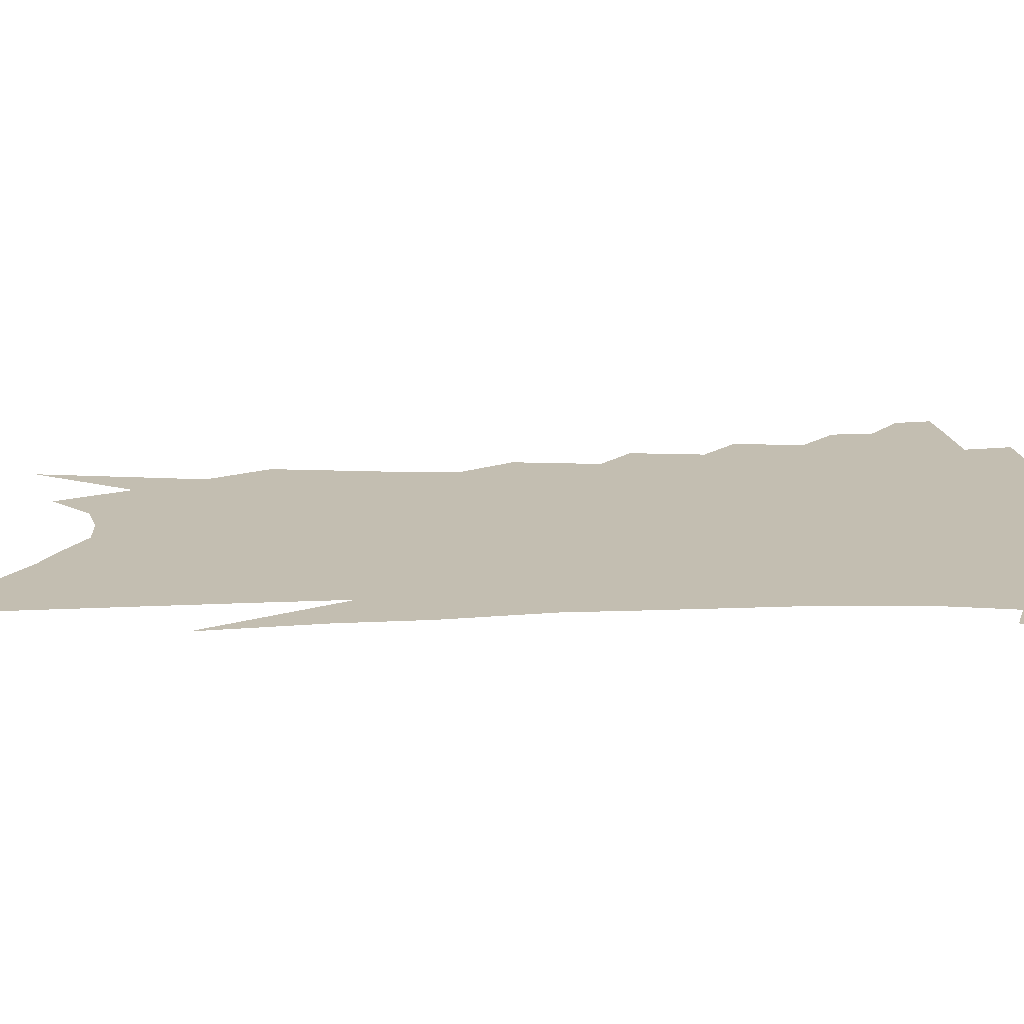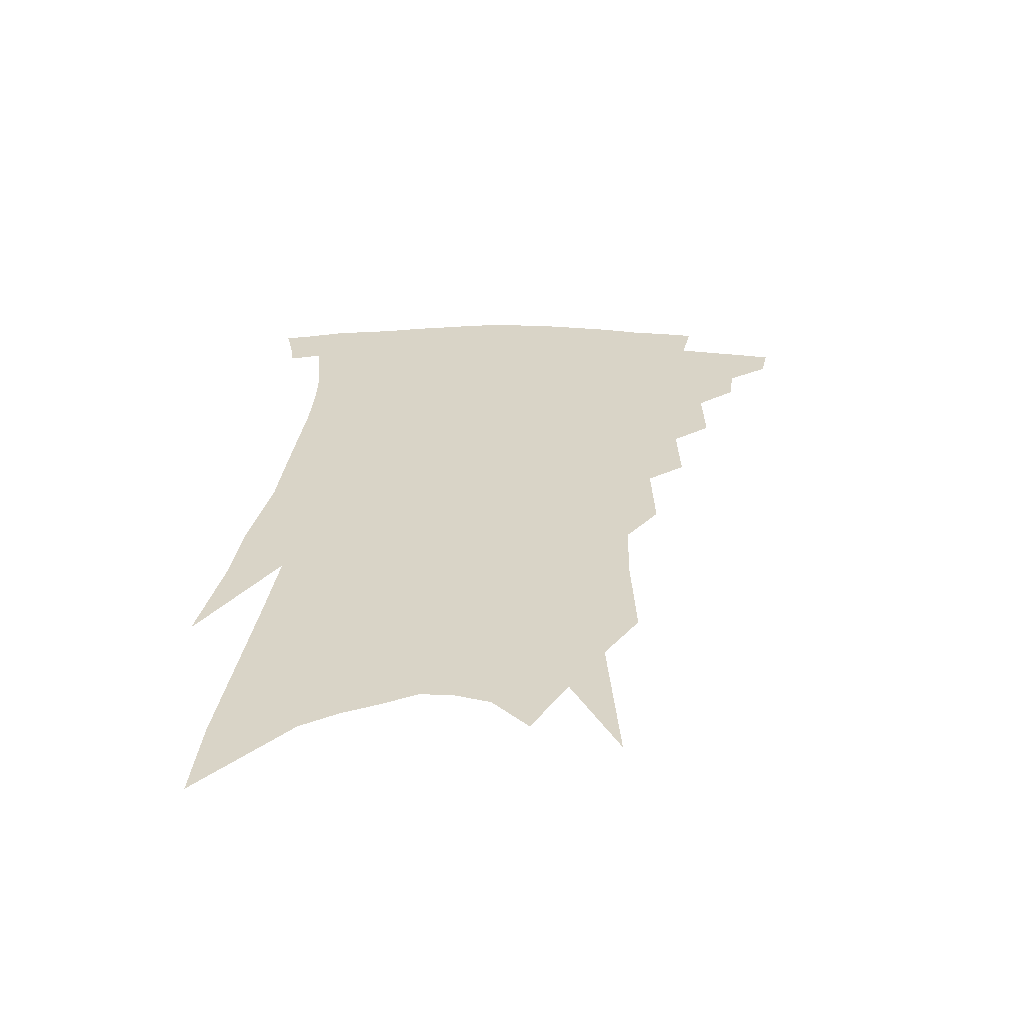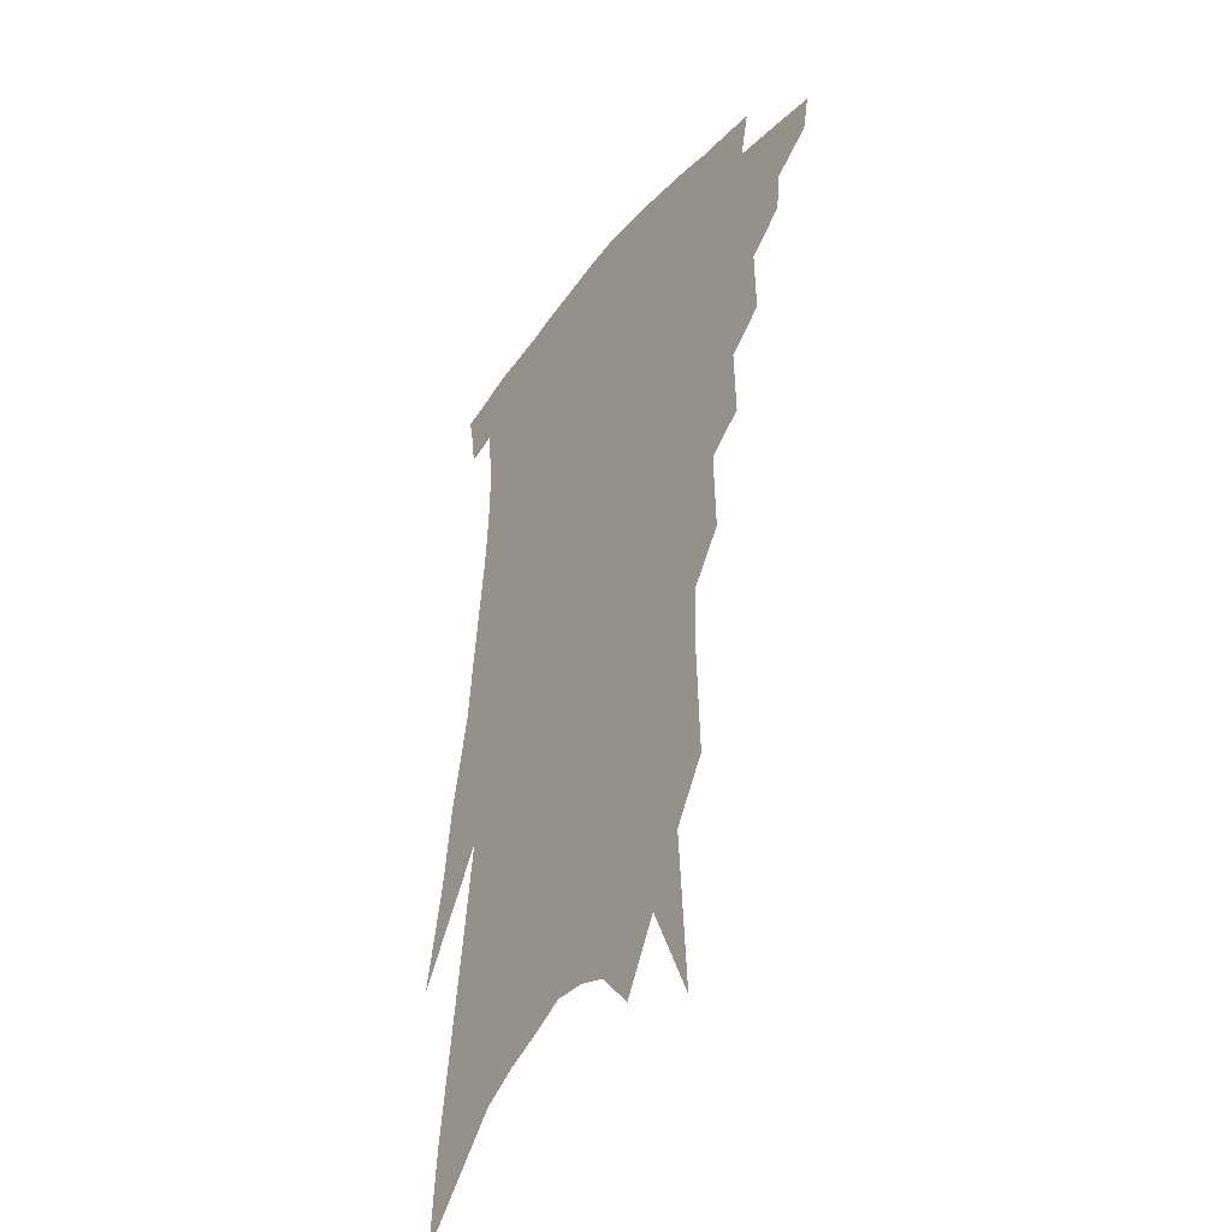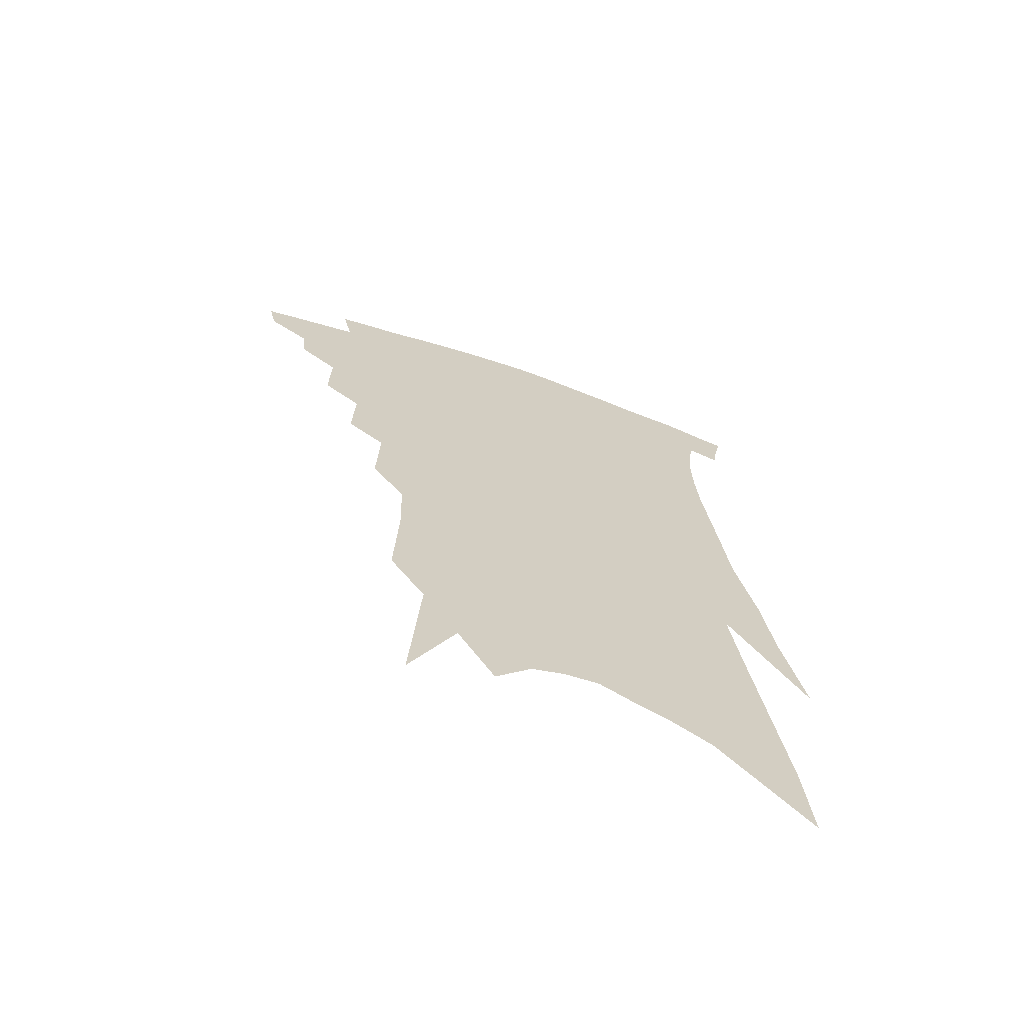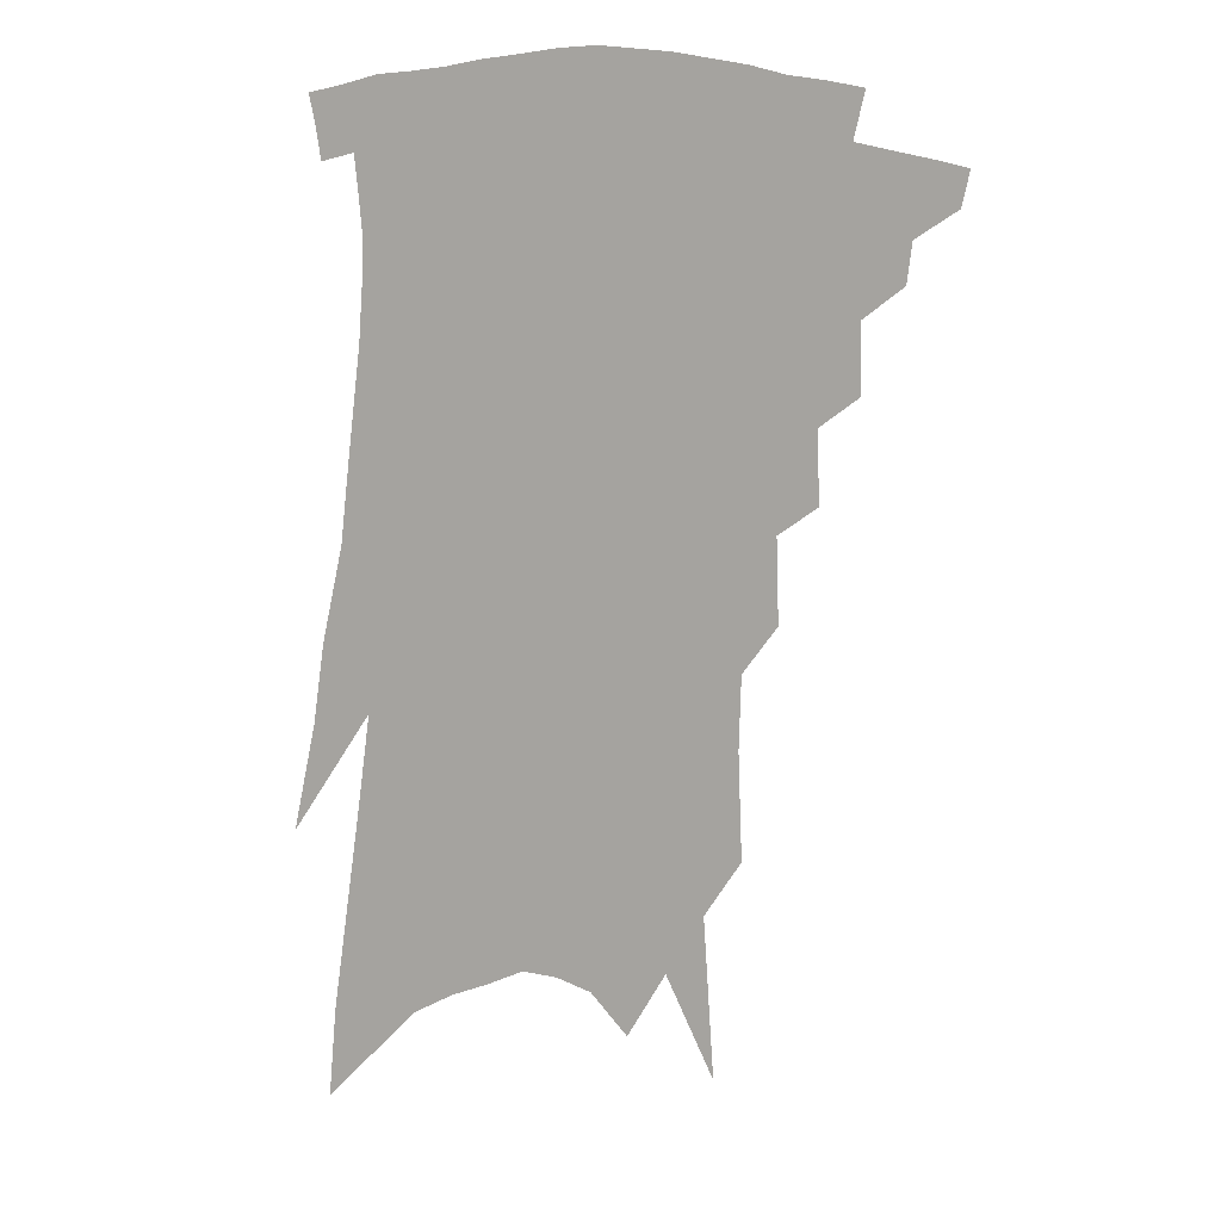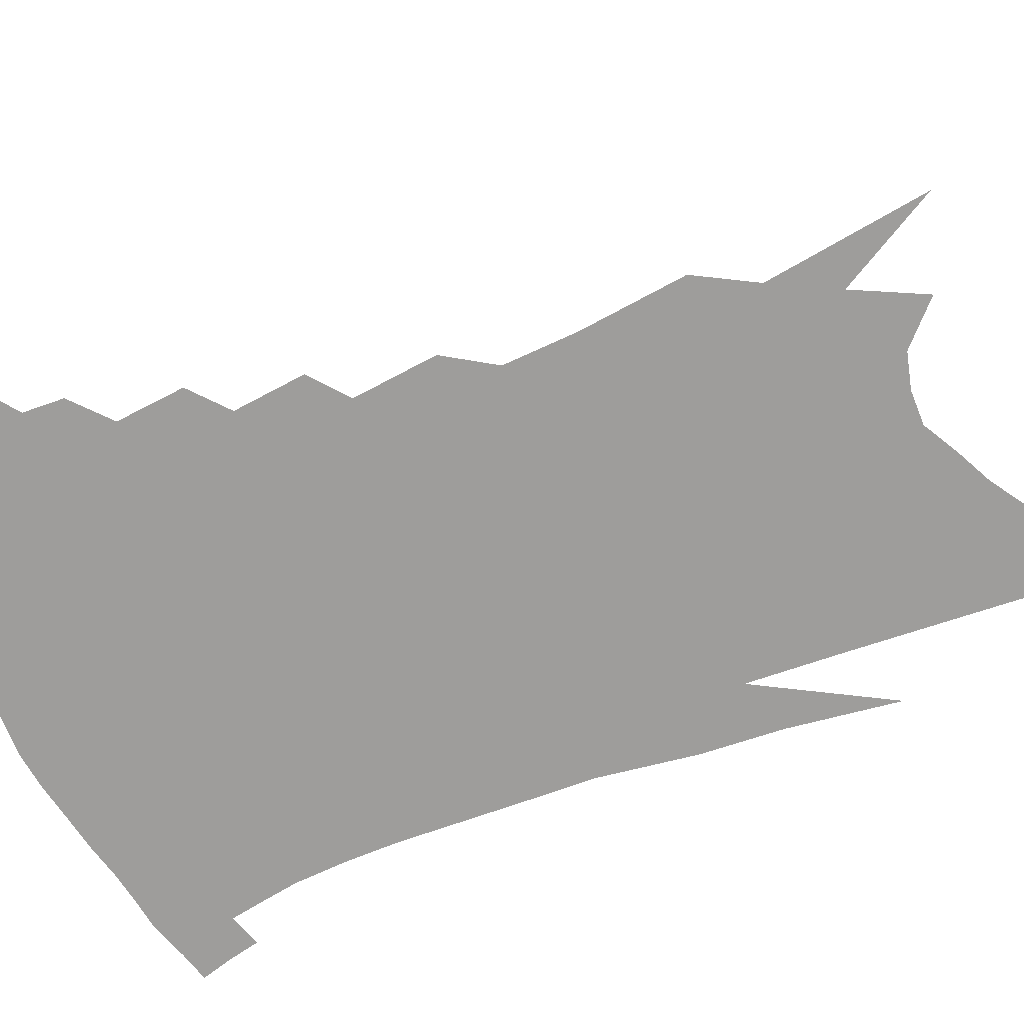
<metadata>
{"format":"obj","ext":"obj","renderer":"f3d","projection":"perspective","resolution":1024,"background":"white","views":[{"elev":17.2,"azim":92.2,"up":"+Z"},{"elev":-61.2,"azim":-179.8,"up":"+Y"},{"elev":-39.1,"azim":-123.7,"up":"+Y"},{"elev":-67.8,"azim":-19.6,"up":"+Y"},{"elev":11.5,"azim":-163.3,"up":"+Y"},{"elev":-70.5,"azim":-63.6,"up":"+Z"}]}
</metadata>
<code>
v 493.6 330.2 0
v 491.3 340.9 0
v 507.9 309.5 0
v 506.4 321.7 0
v 504.4 332.6 0
v 501.8 343.3 0
v 519.6 279 0
v 520 299.9 0
v 518.7 313.1 0
v 517 324.3 0
v 514.8 334.8 0
v 512.7 345.5 0
v 530.9 247.9 0
v 531.5 269.9 0
v 530.6 286.1 0
v 530.6 304.1 0
v 529.2 315.9 0
v 527.4 326.5 0
v 525.5 337 0
v 523.2 347.7 0
v 520 361.9 0
v 541.9 213.4 0
v 542.7 239.2 0
v 541.6 256 0
v 543 279.3 0
v 541.8 293 0
v 540.8 305.8 0
v 539.4 317.8 0
v 537.8 328.5 0
v 536 338.9 0
v 533.7 349.7 0
v 530.6 363.9 0
v 551.8 143.3 0
v 553.1 176.2 0
v 552.4 198.9 0
v 553.2 226 0
v 553.4 248.6 0
v 553.7 268.7 0
v 553.5 284.9 0
v 552.6 297.7 0
v 551.2 308.6 0
v 549.7 319.4 0
v 548.1 330 0
v 546.6 340.9 0
v 544.2 352.7 0
v 541.6 365.4 0
v 559.7 75.87 0
v 563 126 0
v 563.7 159.8 0
v 564 188.6 0
v 563.9 213.5 0
v 563.1 232.3 0
v 563.6 255.5 0
v 563.7 273.5 0
v 563.2 287.7 0
v 562.4 299.5 0
v 561.9 311.4 0
v 560.5 321.6 0
v 558.9 331.9 0
v 557.5 342.6 0
v 555.1 354.4 0
v 552.1 368 0
v 574.4 107.1 0
v 574.2 138.4 0
v 575 175.6 0
v 574.3 198.2 0
v 573.8 220.4 0
v 573.4 241.3 0
v 573.2 259.6 0
v 573.6 278.6 0
v 572.6 288.9 0
v 572.4 301.9 0
v 571.8 313.1 0
v 571.1 323.4 0
v 570.9 333.7 0
v 568.1 344.4 0
v 566.2 355.3 0
v 562.9 369.8 0
v 586.1 86.53 0
v 585.9 122.3 0
v 585.3 152.2 0
v 584.8 180.4 0
v 584.2 206.5 0
v 583.5 226.6 0
v 583.3 248.6 0
v 582.9 264.1 0
v 582.8 280.4 0
v 582.3 291.6 0
v 582.3 304.5 0
v 581.5 314.4 0
v 580.8 324 0
v 580.4 334.8 0
v 578.5 345.6 0
v 576.9 356.1 0
v 573.5 371.6 0
v 597.4 99.04 0
v 596.3 128.5 0
v 595.3 158.4 0
v 594.4 183.8 0
v 593.6 207.2 0
v 592.8 228.6 0
v 592.4 247.9 0
v 592.1 267.3 0
v 591.8 281 0
v 591.7 293.1 0
v 591.7 305.8 0
v 591 315.2 0
v 590.8 325.4 0
v 590.5 335.8 0
v 588.7 346.8 0
v 587.1 358 0
v 584.3 372.6 0
v 608 102.6 0
v 606.5 132.8 0
v 605.2 159.2 0
v 603.9 187.3 0
v 602.9 211.3 0
v 602.1 231.3 0
v 601.6 252.4 0
v 601.2 267.2 0
v 600.9 280.2 0
v 600.9 294.6 0
v 600.9 306.2 0
v 601 316.7 0
v 600.5 326.4 0
v 600.2 336.5 0
v 599 347.5 0
v 597.8 358.9 0
v 595.1 373.5 0
v 618.7 103.4 0
v 616.7 135 0
v 615.1 160.6 0
v 613.4 189.4 0
v 612.3 211.3 0
v 611.3 232.5 0
v 610.6 252.2 0
v 610.2 267 0
v 610.1 282.3 0
v 610 295.2 0
v 610.2 305.9 0
v 610.5 317.6 0
v 610.6 327.5 0
v 610 337.6 0
v 609.3 348 0
v 609.1 358.5 0
v 606.4 372.8 0
v 630 98.15 0
v 627.2 132.4 0
v 625 160.8 0
v 622.9 190.1 0
v 621.5 211.9 0
v 620.5 231.7 0
v 619.6 250.8 0
v 619.4 265.4 0
v 619.1 280.7 0
v 619.1 293.7 0
v 619.4 305.7 0
v 619.8 316.9 0
v 620.4 327.8 0
v 620.8 337.4 0
v 620.6 347.2 0
v 620.9 356.8 0
v 618 371.2 0
v 641.4 93.55 0
v 638.2 127.8 0
v 635.2 158.9 0
v 632.8 186.8 0
v 631.2 209.2 0
v 630.1 228.4 0
v 629.4 246.1 0
v 628.7 263.2 0
v 628 280.2 0
v 628.1 292.5 0
v 628.5 306.4 0
v 629.2 317.3 0
v 629.8 327.6 0
v 630.4 337.2 0
v 631.1 346.7 0
v 630.8 356.6 0
v 629 369.9 0
v 653.3 86.9 0
v 650.2 118.5 0
v 646.3 152.3 0
v 643.4 180.2 0
v 641.5 203.3 0
v 640.3 223.1 0
v 639.2 241.4 0
v 638.3 259.1 0
v 637.1 278 0
v 637 292.3 0
v 637.4 304.3 0
v 638.2 317.1 0
v 639 327.1 0
v 640 336.9 0
v 641 346.2 0
v 640.7 356.2 0
v 640.1 367.8 0
v 667.3 72.13 0
v 664 103.9 0
v 659.1 139.7 0
v 656.2 167.1 0
v 653.3 192.9 0
v 651.4 214.6 0
v 649.5 235.5 0
v 648.1 255 0
v 646.8 273.1 0
v 646.1 289.3 0
v 645.9 305.1 0
v 647 315.4 0
v 648 326.5 0
v 649 336.1 0
v 650.4 345.7 0
v 650.2 356.4 0
v 650.3 366.7 0
v 682 56.7 0
v 679.5 85.29 0
v 674.6 120 0
v 670.2 151.4 0
v 666.6 179.2 0
v 663.7 203.6 0
v 660.9 226.4 0
v 659.7 245.2 0
v 657.6 265.2 0
v 656 283.8 0
v 654.9 300.8 0
v 656.1 312.5 0
v 656.7 325.6 0
v 657.9 335.5 0
v 659 345 0
v 659.8 355.2 0
v 660.1 365.9 0
v 691.3 141.1 0
v 684.2 174.8 0
v 680.7 199.7 0
v 674.1 230 0
v 671.9 249.9 0
v 669.6 269.7 0
v 667.3 289.2 0
v 666.1 306.2 0
v 665.7 322.1 0
v 666.7 333.6 0
v 667.8 343.9 0
v 669.9 353.3 0
v 672 362.7 0
v 677.9 341.4 0
v 679.3 351.5 0
v 681.3 360.8 0
f 4 5 1
f 1 5 2
f 5 6 2
f 8 9 3
f 3 9 4
f 9 10 4
f 4 10 5
f 10 11 5
f 5 11 6
f 11 12 6
f 14 15 7
f 7 15 8
f 15 16 8
f 8 16 9
f 16 17 9
f 9 17 10
f 17 18 10
f 10 18 11
f 18 19 11
f 11 19 12
f 19 20 12
f 23 24 13
f 13 24 14
f 24 25 14
f 14 25 15
f 25 26 15
f 15 26 16
f 26 27 16
f 16 27 17
f 27 28 17
f 17 28 18
f 28 29 18
f 18 29 19
f 29 30 19
f 19 30 20
f 30 31 20
f 20 31 21
f 31 32 21
f 35 36 22
f 22 36 23
f 36 37 23
f 23 37 24
f 37 38 24
f 24 38 25
f 38 39 25
f 25 39 26
f 39 40 26
f 26 40 27
f 40 41 27
f 27 41 28
f 41 42 28
f 28 42 29
f 42 43 29
f 29 43 30
f 43 44 30
f 30 44 31
f 44 45 31
f 31 45 32
f 45 46 32
f 48 49 33
f 33 49 34
f 49 50 34
f 34 50 35
f 50 51 35
f 35 51 36
f 51 52 36
f 36 52 37
f 52 53 37
f 37 53 38
f 53 54 38
f 38 54 39
f 54 55 39
f 39 55 40
f 55 56 40
f 40 56 41
f 56 57 41
f 41 57 42
f 57 58 42
f 42 58 43
f 58 59 43
f 43 59 44
f 59 60 44
f 44 60 45
f 60 61 45
f 45 61 46
f 61 62 46
f 47 63 48
f 63 64 48
f 48 64 49
f 64 65 49
f 49 65 50
f 65 66 50
f 50 66 51
f 66 67 51
f 51 67 52
f 67 68 52
f 52 68 53
f 68 69 53
f 53 69 54
f 69 70 54
f 54 70 55
f 70 71 55
f 55 71 56
f 71 72 56
f 56 72 57
f 72 73 57
f 57 73 58
f 73 74 58
f 58 74 59
f 74 75 59
f 59 75 60
f 75 76 60
f 60 76 61
f 76 77 61
f 61 77 62
f 77 78 62
f 79 80 63
f 63 80 64
f 80 81 64
f 64 81 65
f 81 82 65
f 65 82 66
f 82 83 66
f 66 83 67
f 83 84 67
f 67 84 68
f 84 85 68
f 68 85 69
f 85 86 69
f 69 86 70
f 86 87 70
f 70 87 71
f 87 88 71
f 71 88 72
f 88 89 72
f 72 89 73
f 89 90 73
f 73 90 74
f 90 91 74
f 74 91 75
f 91 92 75
f 75 92 76
f 92 93 76
f 76 93 77
f 93 94 77
f 77 94 78
f 94 95 78
f 79 96 80
f 96 97 80
f 80 97 81
f 97 98 81
f 81 98 82
f 98 99 82
f 82 99 83
f 99 100 83
f 83 100 84
f 100 101 84
f 84 101 85
f 101 102 85
f 85 102 86
f 102 103 86
f 86 103 87
f 103 104 87
f 87 104 88
f 104 105 88
f 88 105 89
f 105 106 89
f 89 106 90
f 106 107 90
f 90 107 91
f 107 108 91
f 91 108 92
f 108 109 92
f 92 109 93
f 109 110 93
f 93 110 94
f 110 111 94
f 94 111 95
f 111 112 95
f 96 113 97
f 113 114 97
f 97 114 98
f 114 115 98
f 98 115 99
f 115 116 99
f 99 116 100
f 116 117 100
f 100 117 101
f 117 118 101
f 101 118 102
f 118 119 102
f 102 119 103
f 119 120 103
f 103 120 104
f 120 121 104
f 104 121 105
f 121 122 105
f 105 122 106
f 122 123 106
f 106 123 107
f 123 124 107
f 107 124 108
f 124 125 108
f 108 125 109
f 125 126 109
f 109 126 110
f 126 127 110
f 110 127 111
f 127 128 111
f 111 128 112
f 128 129 112
f 113 130 114
f 130 131 114
f 114 131 115
f 131 132 115
f 115 132 116
f 132 133 116
f 116 133 117
f 133 134 117
f 117 134 118
f 134 135 118
f 118 135 119
f 135 136 119
f 119 136 120
f 136 137 120
f 120 137 121
f 137 138 121
f 121 138 122
f 138 139 122
f 122 139 123
f 139 140 123
f 123 140 124
f 140 141 124
f 124 141 125
f 141 142 125
f 125 142 126
f 142 143 126
f 126 143 127
f 143 144 127
f 127 144 128
f 144 145 128
f 128 145 129
f 145 146 129
f 130 147 131
f 147 148 131
f 131 148 132
f 148 149 132
f 132 149 133
f 149 150 133
f 133 150 134
f 150 151 134
f 134 151 135
f 151 152 135
f 135 152 136
f 152 153 136
f 136 153 137
f 153 154 137
f 137 154 138
f 154 155 138
f 138 155 139
f 155 156 139
f 139 156 140
f 156 157 140
f 140 157 141
f 157 158 141
f 141 158 142
f 158 159 142
f 142 159 143
f 159 160 143
f 143 160 144
f 160 161 144
f 144 161 145
f 161 162 145
f 145 162 146
f 162 163 146
f 147 164 148
f 164 165 148
f 148 165 149
f 165 166 149
f 149 166 150
f 166 167 150
f 150 167 151
f 167 168 151
f 151 168 152
f 168 169 152
f 152 169 153
f 169 170 153
f 153 170 154
f 170 171 154
f 154 171 155
f 171 172 155
f 155 172 156
f 172 173 156
f 156 173 157
f 173 174 157
f 157 174 158
f 174 175 158
f 158 175 159
f 175 176 159
f 159 176 160
f 176 177 160
f 160 177 161
f 177 178 161
f 161 178 162
f 178 179 162
f 162 179 163
f 179 180 163
f 164 181 165
f 181 182 165
f 165 182 166
f 182 183 166
f 166 183 167
f 183 184 167
f 167 184 168
f 184 185 168
f 168 185 169
f 185 186 169
f 169 186 170
f 186 187 170
f 170 187 171
f 187 188 171
f 171 188 172
f 188 189 172
f 172 189 173
f 189 190 173
f 173 190 174
f 190 191 174
f 174 191 175
f 191 192 175
f 175 192 176
f 192 193 176
f 176 193 177
f 193 194 177
f 177 194 178
f 194 195 178
f 178 195 179
f 195 196 179
f 179 196 180
f 196 197 180
f 181 198 182
f 198 199 182
f 182 199 183
f 199 200 183
f 183 200 184
f 200 201 184
f 184 201 185
f 201 202 185
f 185 202 186
f 202 203 186
f 186 203 187
f 203 204 187
f 187 204 188
f 204 205 188
f 188 205 189
f 205 206 189
f 189 206 190
f 206 207 190
f 190 207 191
f 207 208 191
f 191 208 192
f 208 209 192
f 192 209 193
f 209 210 193
f 193 210 194
f 210 211 194
f 194 211 195
f 211 212 195
f 195 212 196
f 212 213 196
f 196 213 197
f 213 214 197
f 198 215 199
f 215 216 199
f 199 216 200
f 216 217 200
f 200 217 201
f 217 218 201
f 201 218 202
f 218 219 202
f 202 219 203
f 219 220 203
f 203 220 204
f 220 221 204
f 204 221 205
f 221 222 205
f 205 222 206
f 222 223 206
f 206 223 207
f 223 224 207
f 207 224 208
f 224 225 208
f 208 225 209
f 225 226 209
f 209 226 210
f 226 227 210
f 210 227 211
f 227 228 211
f 211 228 212
f 228 229 212
f 212 229 213
f 229 230 213
f 213 230 214
f 230 231 214
f 219 232 220
f 232 233 220
f 220 233 221
f 233 234 221
f 221 234 222
f 234 235 222
f 222 235 223
f 235 236 223
f 223 236 224
f 236 237 224
f 224 237 225
f 237 238 225
f 225 238 226
f 238 239 226
f 226 239 227
f 239 240 227
f 227 240 228
f 240 241 228
f 228 241 229
f 241 242 229
f 229 242 230
f 242 243 230
f 230 243 231
f 243 244 231
f 242 245 243
f 245 246 243
f 243 246 244
f 246 247 244

</code>
